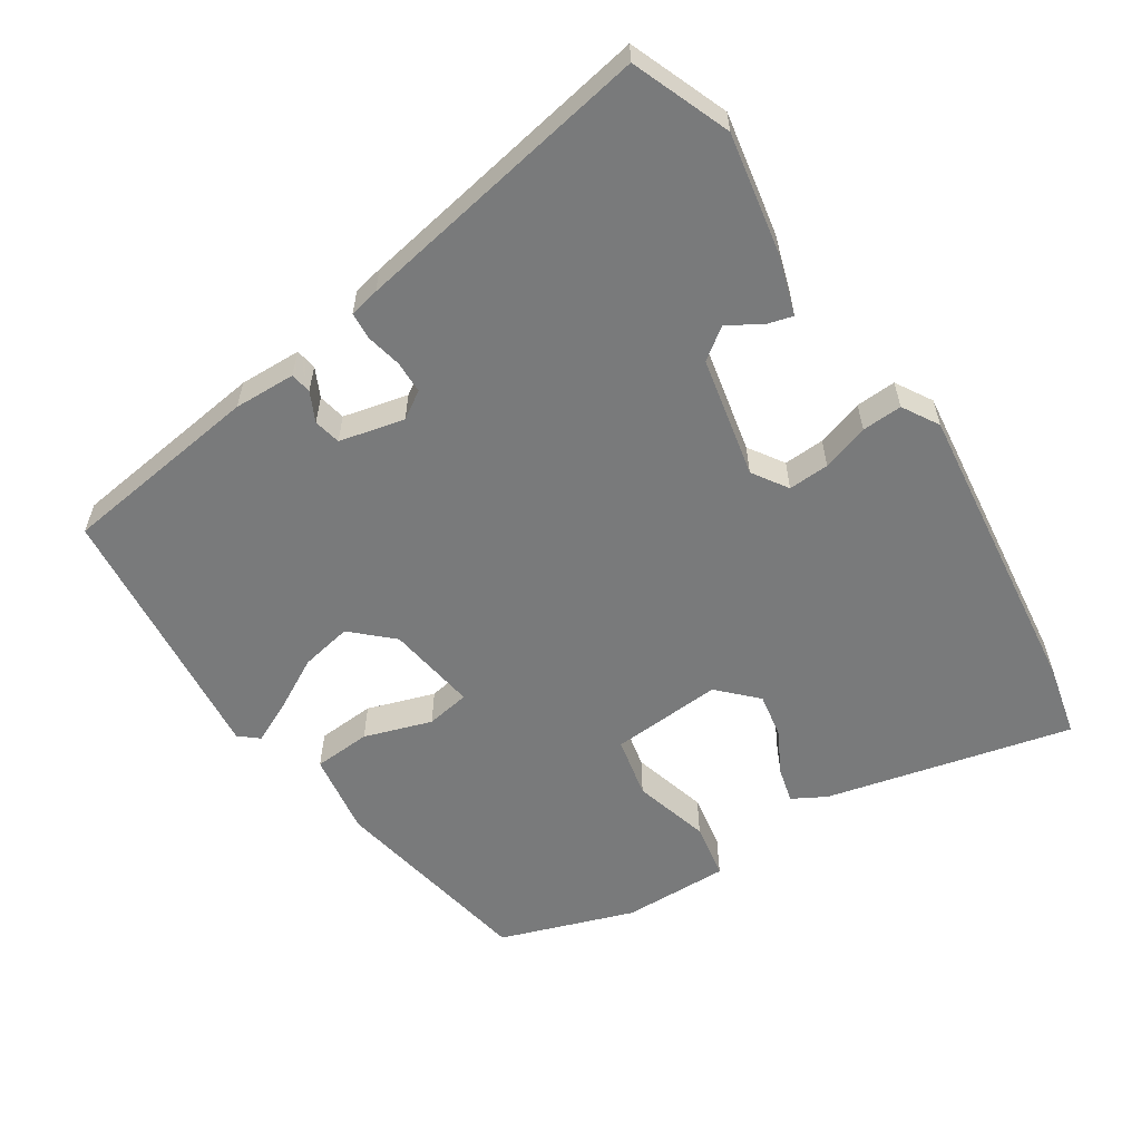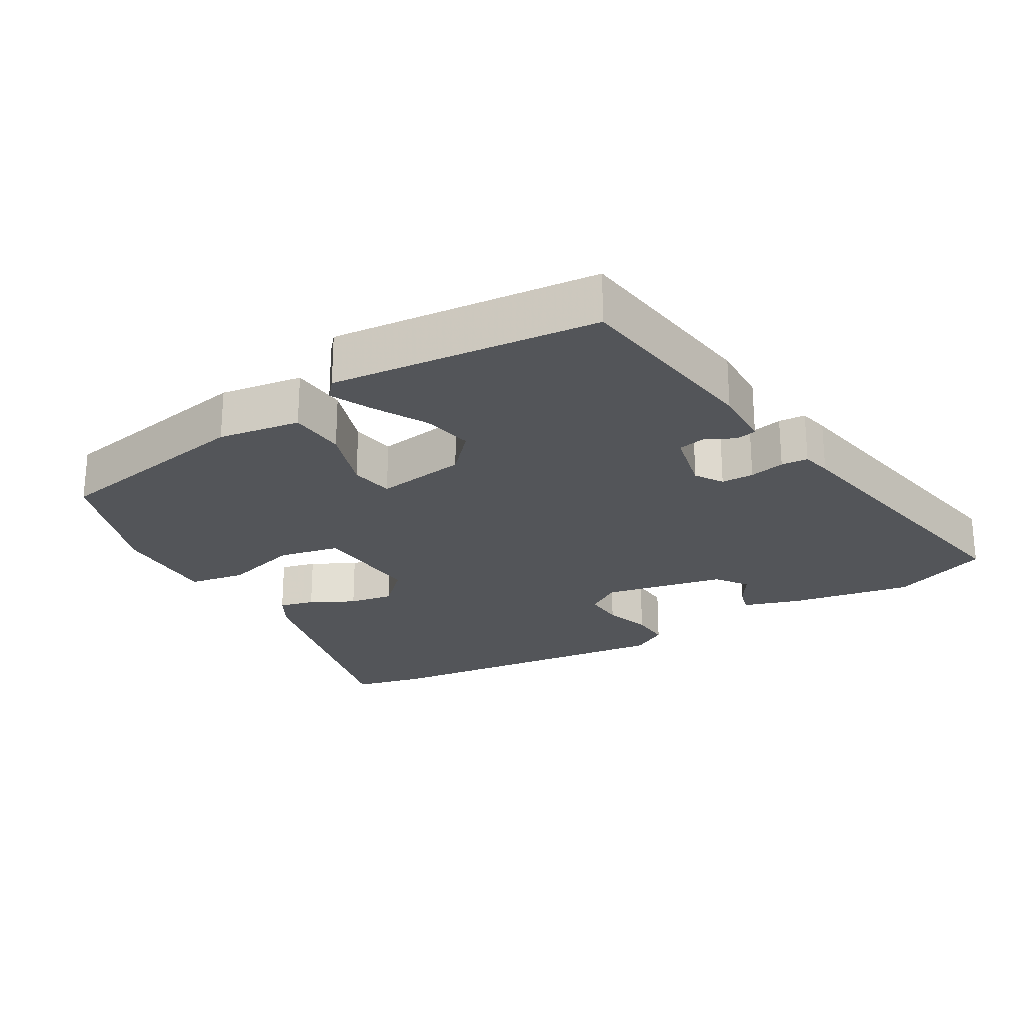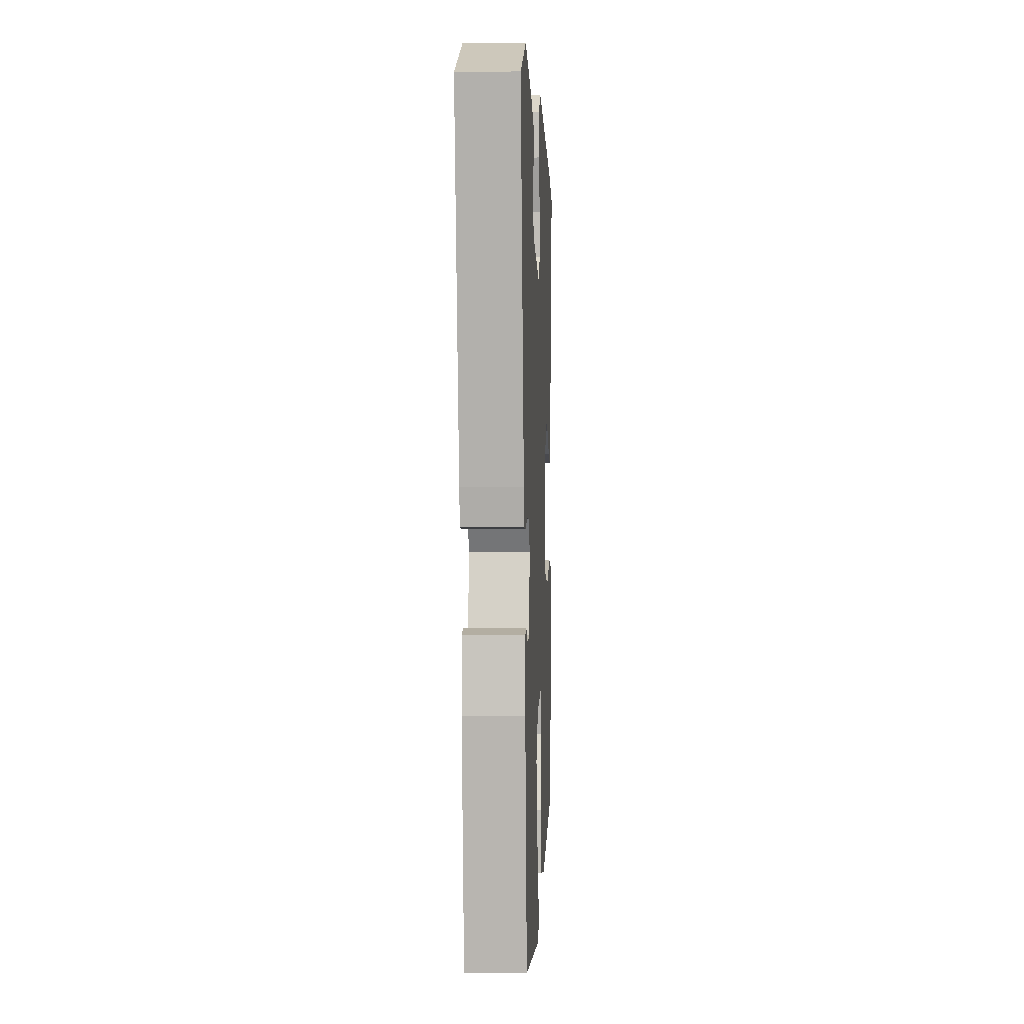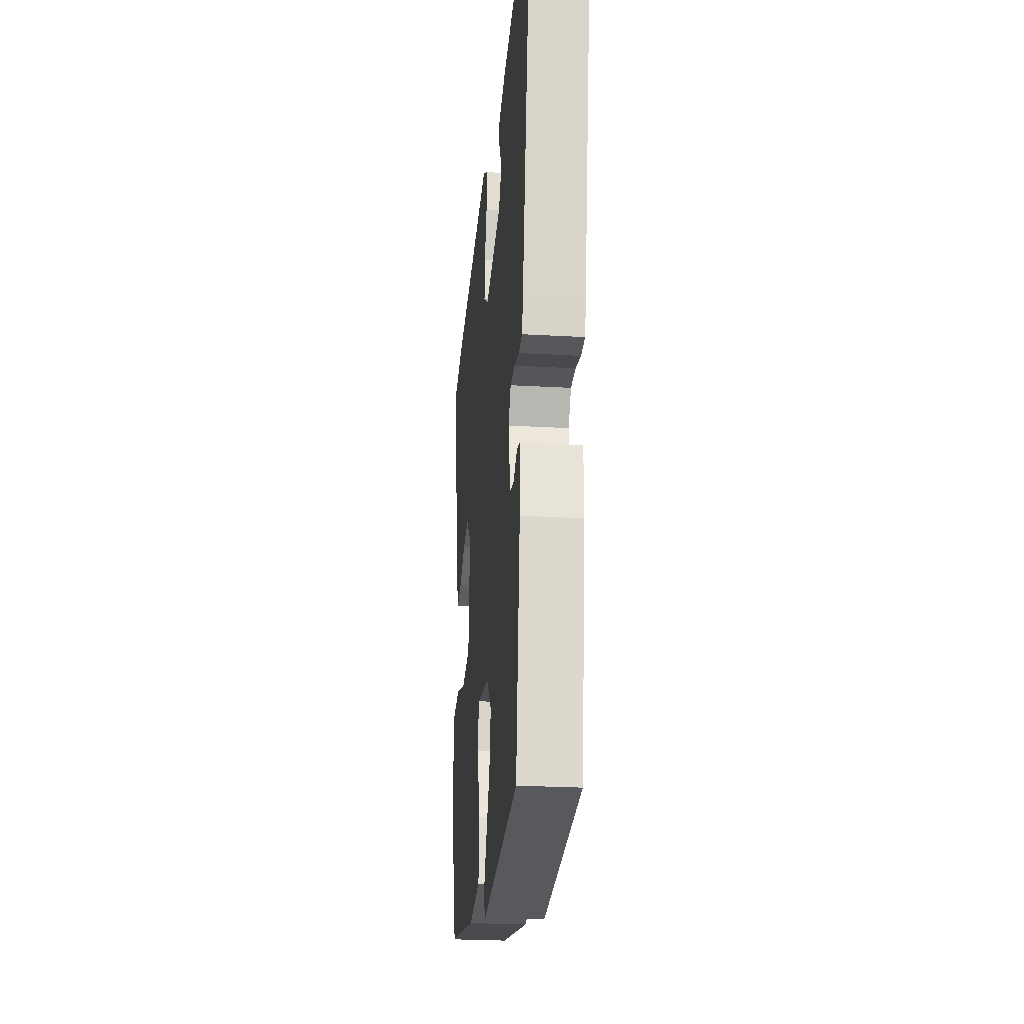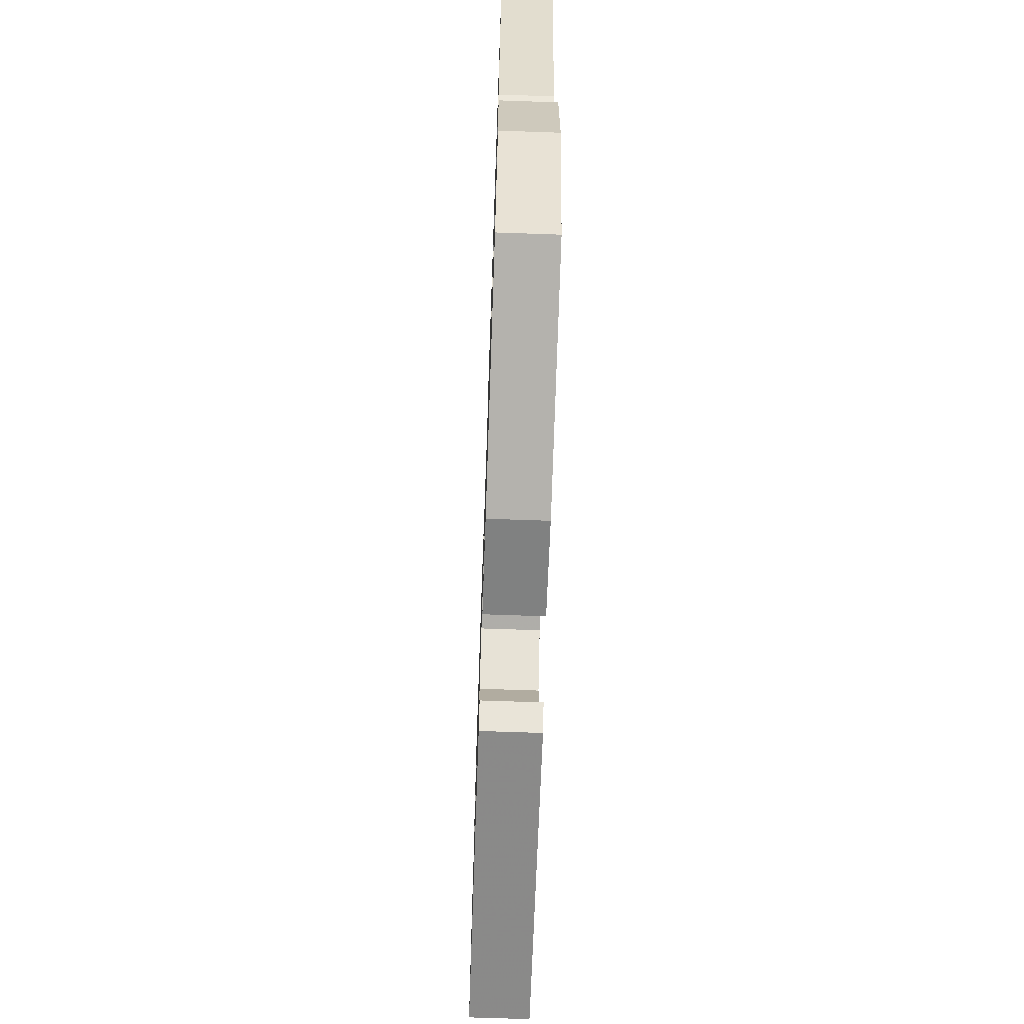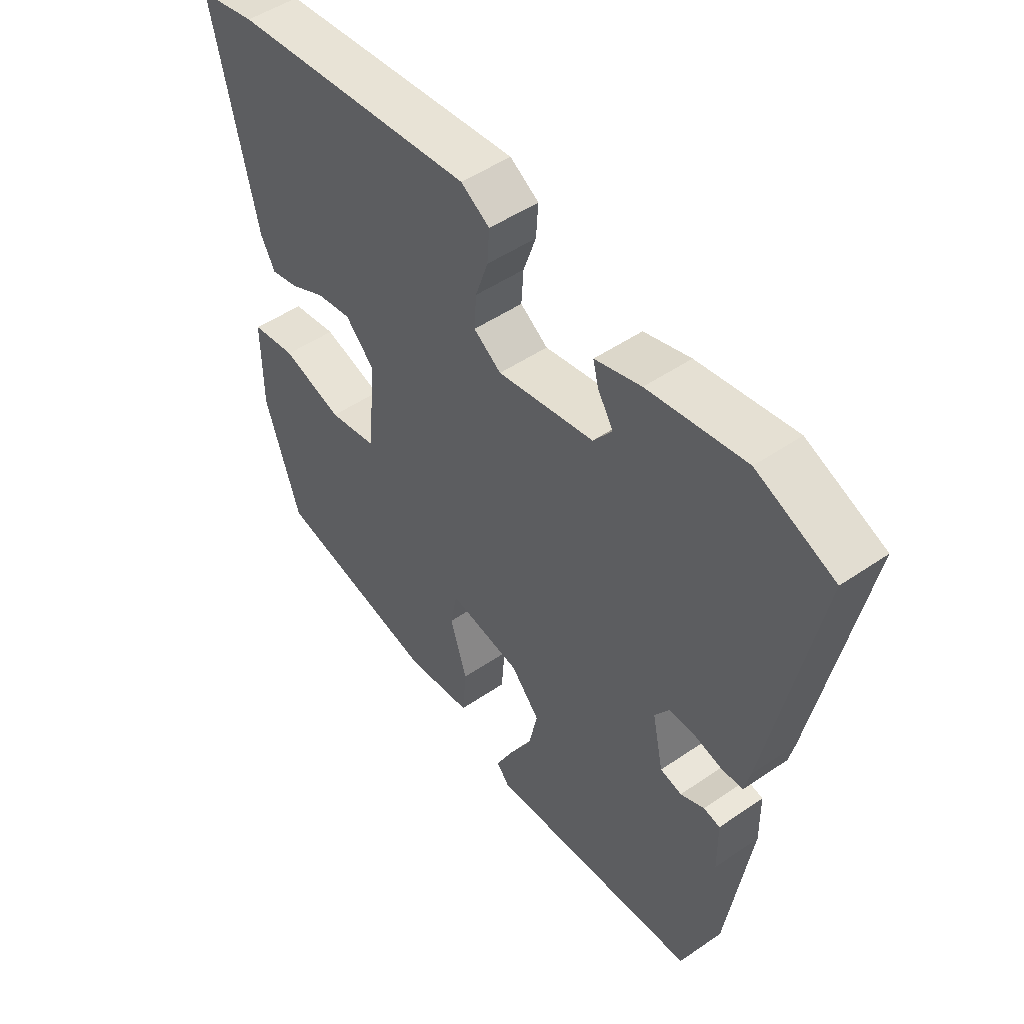
<metadata>
{"format":"obj","ext":"obj","renderer":"f3d","projection":"perspective","resolution":1024,"background":"white","views":[{"elev":-58.0,"azim":-58.0,"up":"+Y"},{"elev":-24.2,"azim":-150.5,"up":"+Y"},{"elev":-0.4,"azim":-87.5,"up":"+Z"},{"elev":-25.4,"azim":-95.3,"up":"+Z"},{"elev":-67.9,"azim":88.0,"up":"+Z"},{"elev":49.2,"azim":-127.3,"up":"+Z"}]}
</metadata>
<code>
v 0.481 0.07 0.504
v 0.585 0.07 0.482
v 0.507 0.07 0.126
v 0.481 0.07 0.077
v 0.43 0.07 0.089
v 0.366 0.07 0.121
v 0.302 0.07 0.131
v 0.25 0.07 0.078
v 0.264 0.07 -0.083
v 0.353 0.07 -0.1
v 0.463 0.07 -0.067
v 0.545 0.07 -0.08
v 0.545 0.07 -0.234
v 0.482 0.07 -0.429
v 0.182 0.07 -0.49
v 0.062 0.07 -0.474
v 0.055 0.07 -0.391
v 0.085 0.07 -0.293
v 0.073 0.07 -0.23
v -0.058 0.07 -0.252
v -0.11 0.07 -0.31
v -0.094 0.07 -0.384
v -0.051 0.07 -0.459
v -0.021 0.07 -0.519
v -0.044 0.07 -0.547
v -0.432 0.07 -0.516
v -0.476 0.07 -0.226
v -0.475 0.07 -0.137
v -0.445 0.07 -0.131
v -0.402 0.07 -0.151
v -0.363 0.07 -0.142
v -0.343 0.07 -0.048
v -0.369 0.07 -0.009
v -0.416 0.07 -0.009
v -0.467 0.07 -0.021
v -0.506 0.07 -0.019
v -0.516 0.07 0.024
v -0.602 0.07 0.458
v -0.462 0.07 0.516
v -0.286 0.07 0.487
v -0.202 0.07 0.462
v -0.212 0.07 0.423
v -0.24 0.07 0.377
v -0.206 0.07 0.332
v -0.031 0.07 0.299
v 0.019 0.07 0.333
v 0.015 0.07 0.392
v -0.008 0.07 0.459
v -0.012 0.07 0.517
v 0.04 0.07 0.549
v 0.481 0 0.504
v 0.585 0 0.482
v 0.507 0 0.126
v 0.481 0 0.077
v 0.43 0 0.089
v 0.366 0 0.121
v 0.302 0 0.131
v 0.25 0 0.078
v 0.264 0 -0.083
v 0.353 0 -0.1
v 0.463 0 -0.067
v 0.545 0 -0.08
v 0.545 0 -0.234
v 0.482 0 -0.429
v 0.182 0 -0.49
v 0.062 0 -0.474
v 0.055 0 -0.391
v 0.085 0 -0.293
v 0.073 0 -0.23
v -0.058 0 -0.252
v -0.11 0 -0.31
v -0.094 0 -0.384
v -0.051 0 -0.459
v -0.021 0 -0.519
v -0.044 0 -0.547
v -0.432 0 -0.516
v -0.476 0 -0.226
v -0.475 0 -0.137
v -0.445 0 -0.131
v -0.402 0 -0.151
v -0.363 0 -0.142
v -0.343 0 -0.048
v -0.369 0 -0.009
v -0.416 0 -0.009
v -0.467 0 -0.021
v -0.506 0 -0.019
v -0.516 0 0.024
v -0.602 0 0.458
v -0.462 0 0.516
v -0.286 0 0.487
v -0.202 0 0.462
v -0.212 0 0.423
v -0.24 0 0.377
v -0.206 0 0.332
v -0.031 0 0.299
v 0.019 0 0.333
v 0.015 0 0.392
v -0.008 0 0.459
v -0.012 0 0.517
v 0.04 0 0.549
f 47 48 49 50
f 46 47 50 1
f 45 46 1 2
f 40 41 42 43
f 38 39 40 43
f 38 43 44
f 37 38 44
f 34 35 36 37
f 33 34 37 44
f 32 33 44 45
f 27 28 29 30
f 27 30 31
f 26 27 31
f 22 23 24 25
f 22 25 26 31
f 15 16 17 18
f 15 18 19
f 14 15 19
f 13 14 19
f 10 11 12 13
f 9 10 13 19
f 8 9 19 20
f 3 4 5 6
f 3 6 7
f 2 3 7
f 45 2 7 8
f 21 22 31 32
f 20 21 32 45
f 8 20 45
f 100 99 98 97
f 51 100 97 96
f 52 51 96 95
f 93 92 91 90
f 93 90 89 88
f 94 93 88
f 94 88 87
f 87 86 85 84
f 94 87 84 83
f 95 94 83 82
f 80 79 78 77
f 81 80 77
f 81 77 76
f 75 74 73 72
f 81 76 75 72
f 68 67 66 65
f 69 68 65
f 69 65 64
f 69 64 63
f 63 62 61 60
f 69 63 60 59
f 70 69 59 58
f 56 55 54 53
f 57 56 53
f 57 53 52
f 58 57 52 95
f 82 81 72 71
f 95 82 71 70
f 95 70 58
f 1 51 52 2
f 2 52 53 3
f 3 53 54 4
f 4 54 55 5
f 5 55 56 6
f 6 56 57 7
f 7 57 58 8
f 8 58 59 9
f 9 59 60 10
f 10 60 61 11
f 11 61 62 12
f 12 62 63 13
f 13 63 64 14
f 14 64 65 15
f 15 65 66 16
f 16 66 67 17
f 17 67 68 18
f 18 68 69 19
f 19 69 70 20
f 20 70 71 21
f 21 71 72 22
f 22 72 73 23
f 23 73 74 24
f 24 74 75 25
f 25 75 76 26
f 26 76 77 27
f 27 77 78 28
f 28 78 79 29
f 29 79 80 30
f 30 80 81 31
f 31 81 82 32
f 32 82 83 33
f 33 83 84 34
f 34 84 85 35
f 35 85 86 36
f 36 86 87 37
f 37 87 88 38
f 38 88 89 39
f 39 89 90 40
f 40 90 91 41
f 41 91 92 42
f 42 92 93 43
f 43 93 94 44
f 44 94 95 45
f 45 95 96 46
f 46 96 97 47
f 47 97 98 48
f 48 98 99 49
f 49 99 100 50
f 50 100 51 1

</code>
